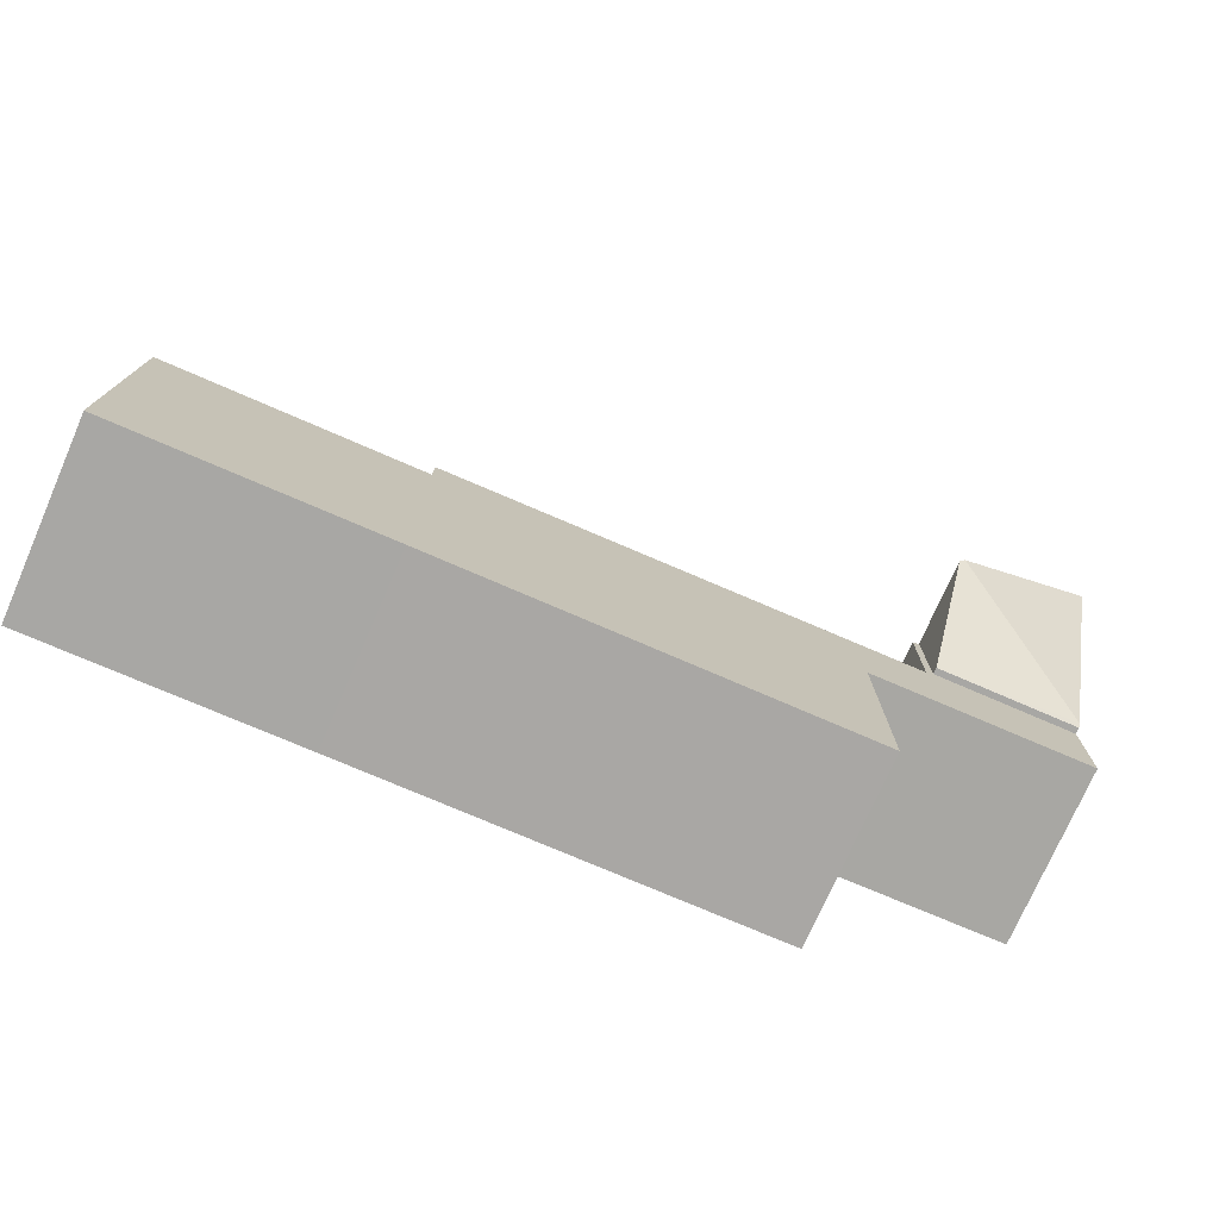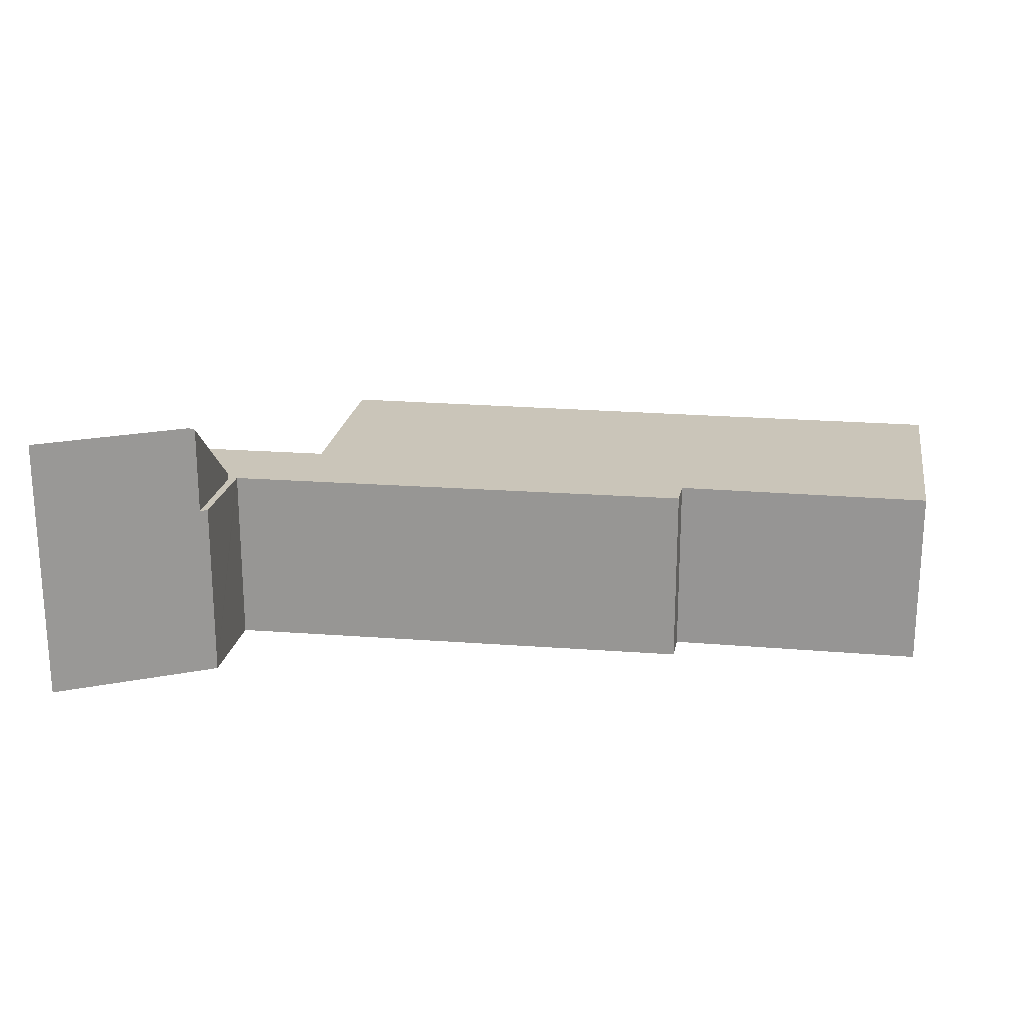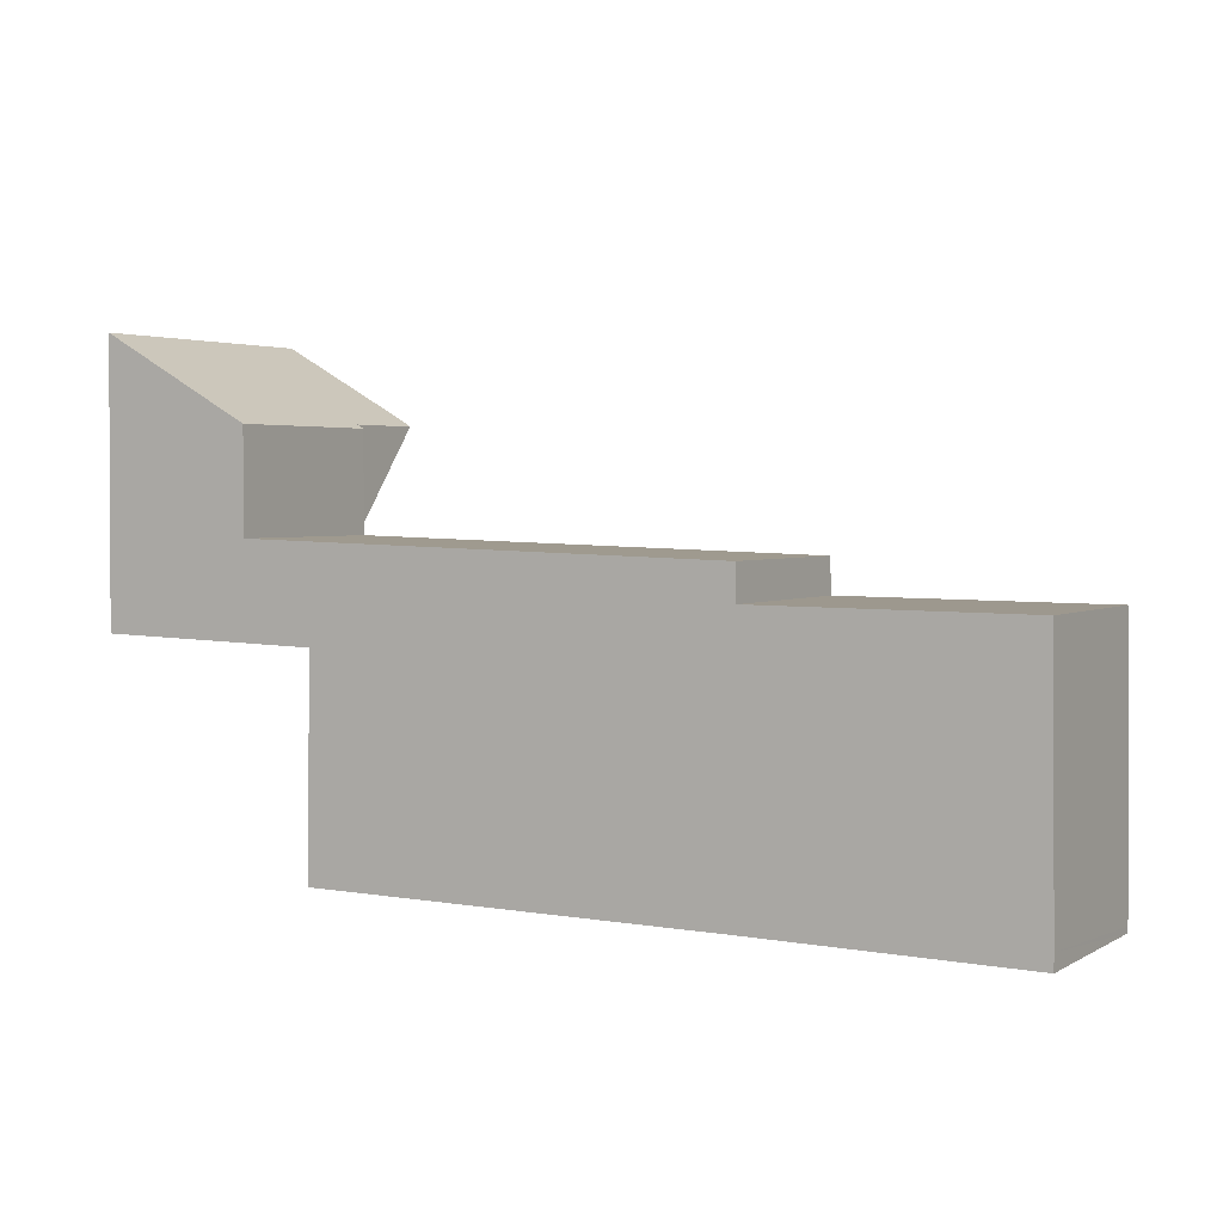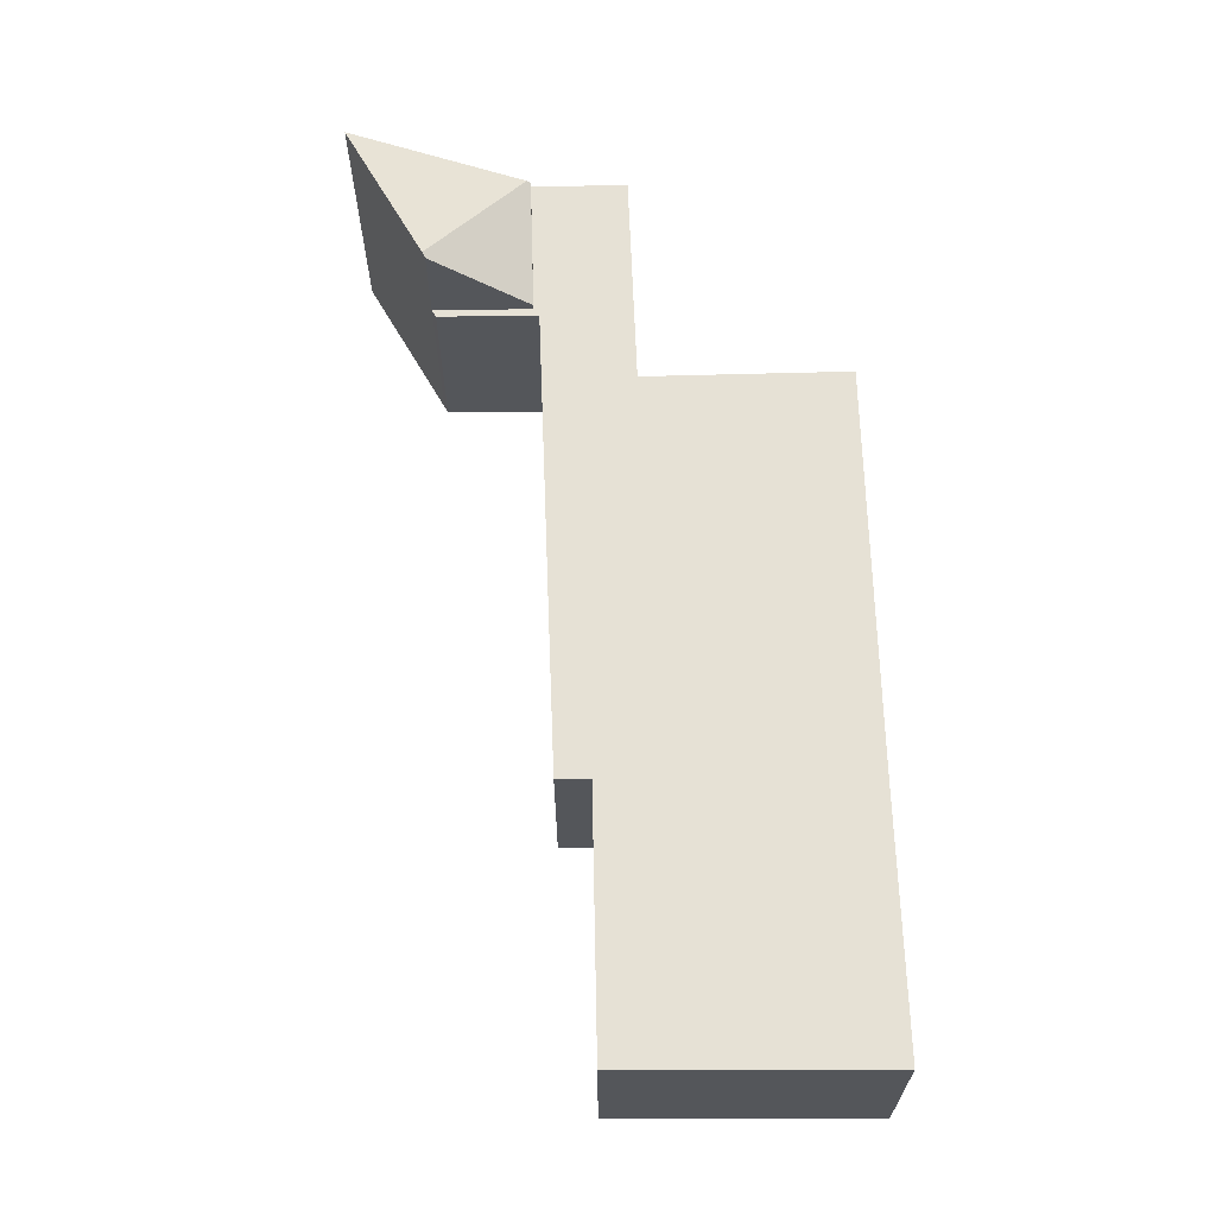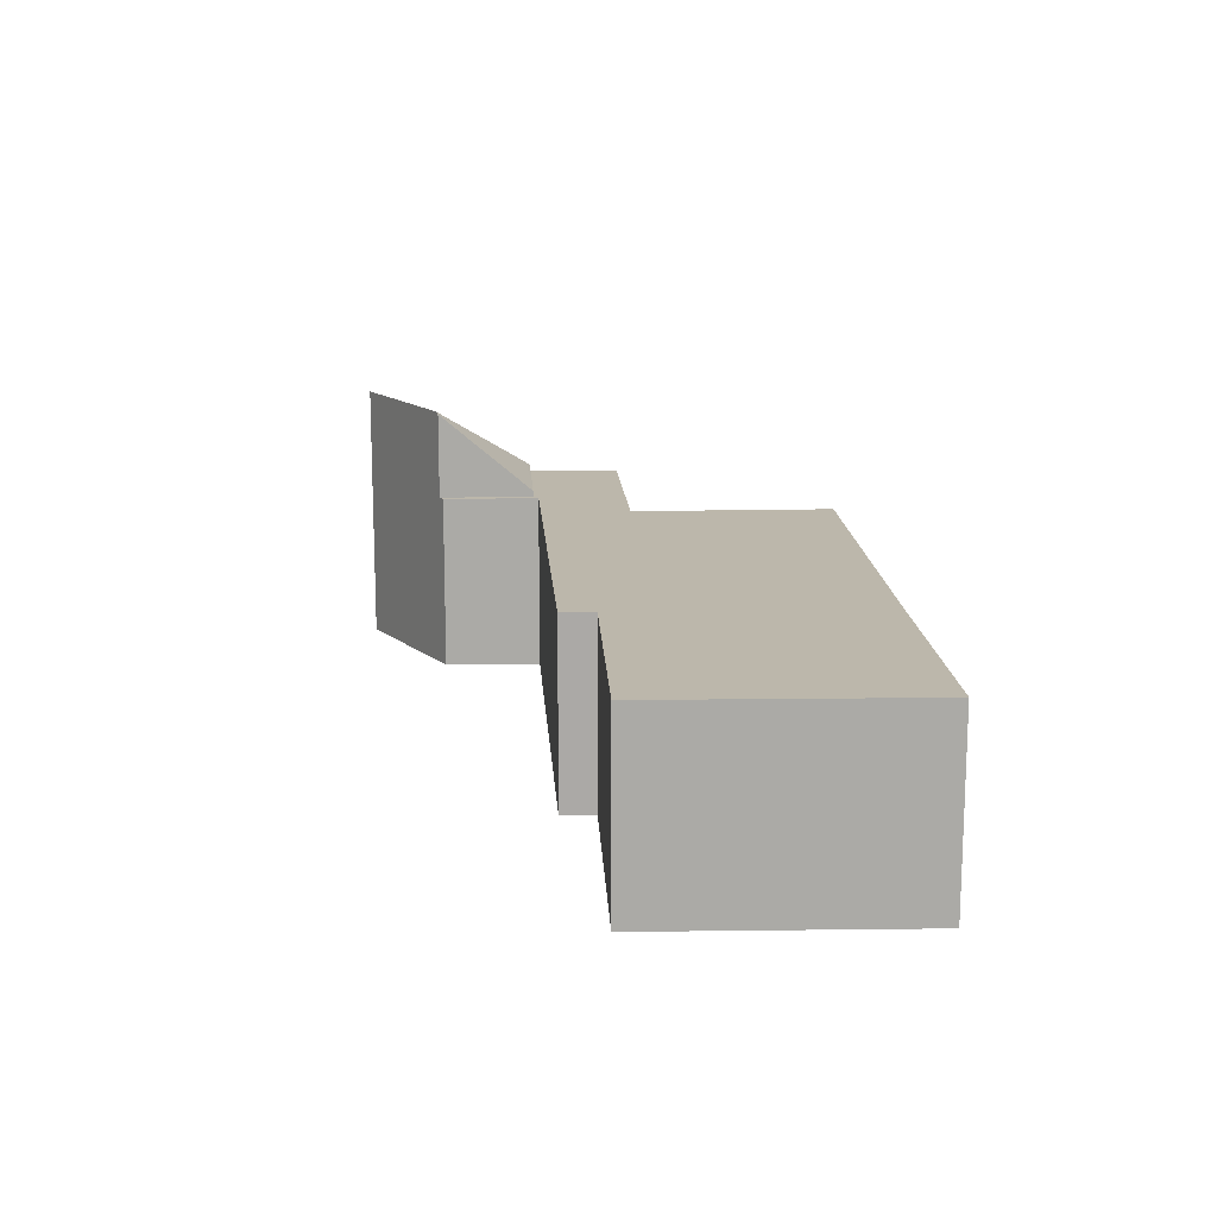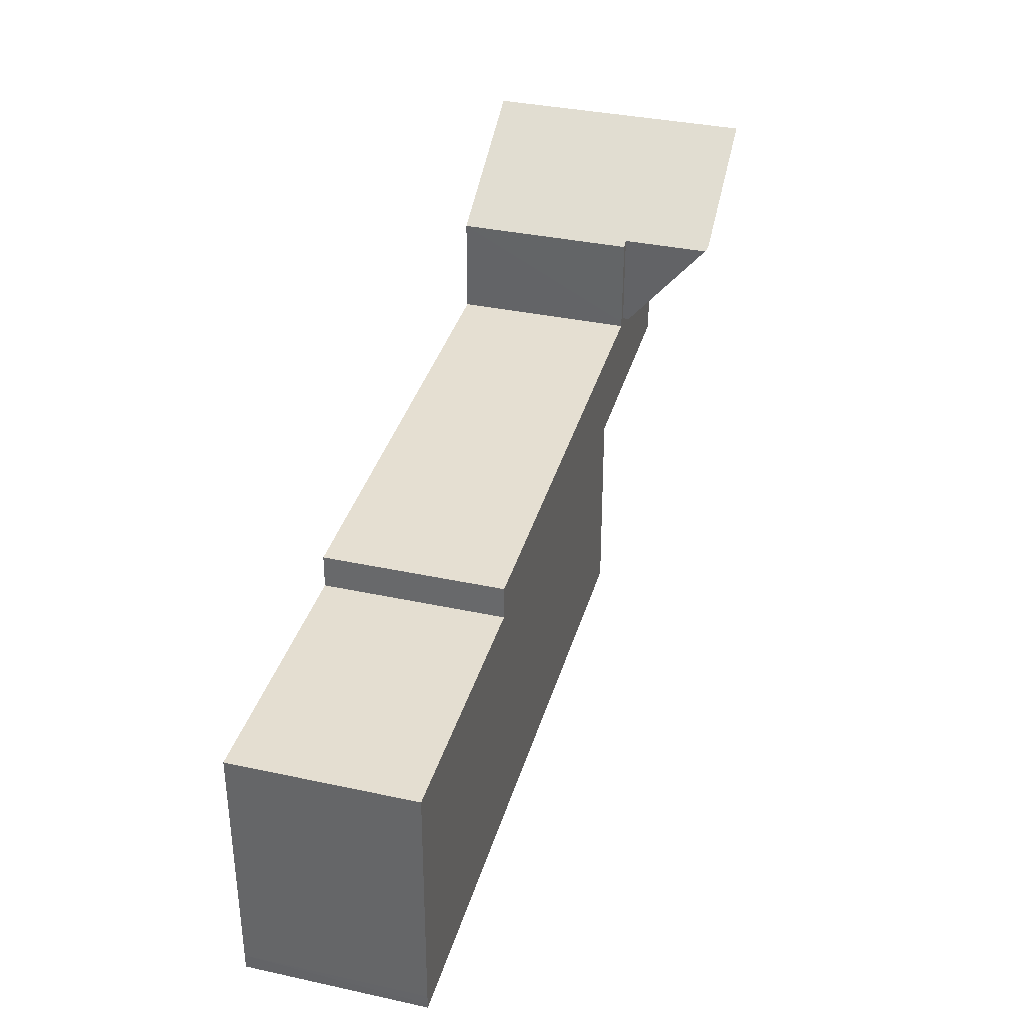
<metadata>
{"format":"obj","ext":"obj","renderer":"f3d","projection":"perspective","resolution":1024,"background":"white","views":[{"elev":-74.9,"azim":156.4,"up":"+Z"},{"elev":20.7,"azim":9.3,"up":"+Y"},{"elev":2.9,"azim":29.3,"up":"+Z"},{"elev":64.4,"azim":89.3,"up":"+Y"},{"elev":14.4,"azim":87.9,"up":"+Y"},{"elev":36.1,"azim":105.8,"up":"+Z"}]}
</metadata>
<code>
v  0.011 3.449 1.816
v  0.029 4.918 4.929
v  2.55 4.918 3.526
v  2.632 3.391 1.693
v  2.642 4.877 3.475
v  0.01 3.391 1.747
v  0.029 -3.018e-16 4.929
v  0.01 -1.07e-16 1.747
v  0.011 -1.112e-16 1.816
v  2.642 -2.128e-16 3.475
v  2.55 -2.159e-16 3.526
v  2.632 -1.037e-16 1.693
v  2.642 3.275 3.475
v  2.777 3.275 1.59
v  2.632 3.275 1.693
v  2.777 3.275 1.69
v  2.77 3.275 3.404
v  0.01 3.275 1.747
v  0.836 3.275 -0.022
v  0 3.275 2.005e-16
v  2.622 3.275 -0.068
v  4.038 3.275 -0.105
v  6.414 3.275 1.491
v  11.47 3.275 -3.95
v  3.98 3.275 -3.879
v  11.45 3.275 1.354
v  11.46 3.275 0.747
v  16.15 3.275 -4.022
v  16.1 3.275 0.71
v  16.15 3.275 -3.924
v  16.15 3.275 -3.742
v  2.777 -9.736e-17 1.59
v  6.414 -9.13e-17 1.491
v  11.45 -8.291e-17 1.354
v  11.46 -4.574e-17 0.747
v  16.1 -4.348e-17 0.71
v  3.98 2.375e-16 -3.879
v  4.038 6.429e-18 -0.105
v  0 0 0
v  2.77 -2.084e-16 3.404
v  2.777 -1.035e-16 1.69
v  16.15 2.291e-16 -3.742
v  16.15 2.463e-16 -4.022
v  16.15 2.403e-16 -3.924
v  11.47 2.419e-16 -3.95
v  2.622 4.164e-18 -0.068
v  0.836 1.347e-18 -0.022
g defaultobject
f 1 2 3
f 4 3 5
f 3 4 1
f 1 4 6
f 1 7 2
f 7 1 6
f 7 6 8
f 7 8 9
f 7 3 2
f 3 7 5
f 5 7 10
f 10 7 11
f 10 4 5
f 4 10 12
f 12 6 4
f 6 12 8
f 9 11 7
f 11 9 8
f 11 8 12
f 11 12 10
f 13 14 15
f 14 13 16
f 16 13 17
f 18 19 20
f 19 18 21
f 21 18 15
f 21 15 22
f 22 15 14
f 22 14 23
f 22 24 25
f 24 22 23
f 24 23 26
f 24 26 27
f 27 28 24
f 28 27 29
f 28 29 30
f 30 29 31
f 8 15 18
f 15 8 12
f 32 23 14
f 23 32 33
f 23 33 26
f 26 33 34
f 35 29 27
f 29 35 36
f 12 13 15
f 13 12 10
f 37 22 25
f 22 37 38
f 39 18 20
f 18 39 8
f 10 17 13
f 17 10 40
f 40 16 17
f 16 40 14
f 14 40 32
f 32 40 41
f 34 27 26
f 27 34 35
f 36 31 29
f 31 36 42
f 31 42 30
f 30 42 28
f 28 42 43
f 43 42 44
f 43 24 28
f 24 43 45
f 24 45 25
f 25 45 37
f 38 21 22
f 21 38 19
f 19 38 20
f 20 38 46
f 20 46 39
f 39 46 47
f 40 12 41
f 12 40 10
f 44 45 43
f 45 44 42
f 45 42 36
f 45 36 35
f 45 35 37
f 37 35 34
f 37 34 33
f 37 33 38
f 38 33 32
f 38 32 46
f 46 32 47
f 47 32 41
f 47 41 12
f 47 12 8
f 47 8 39

</code>
